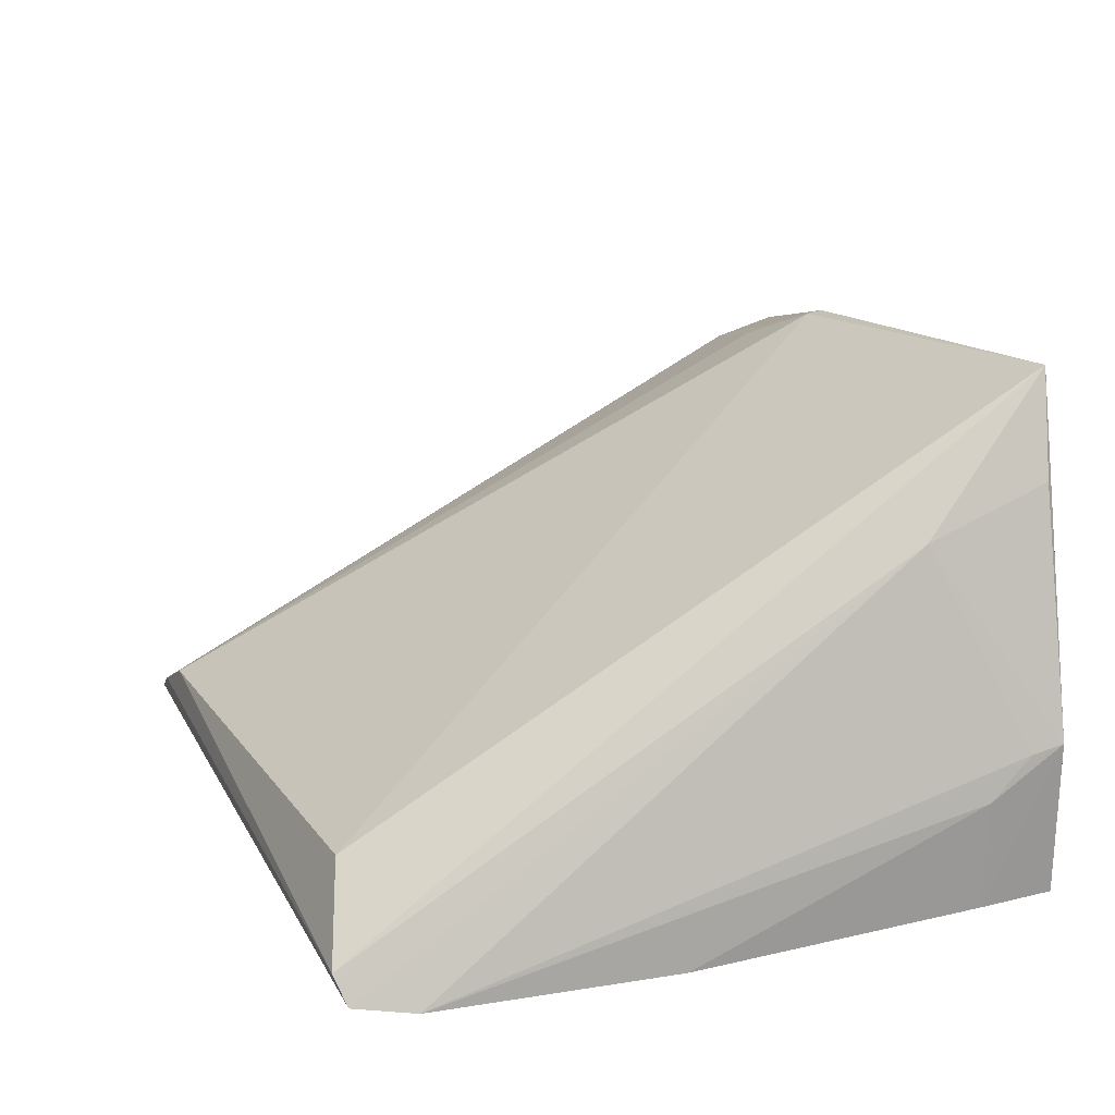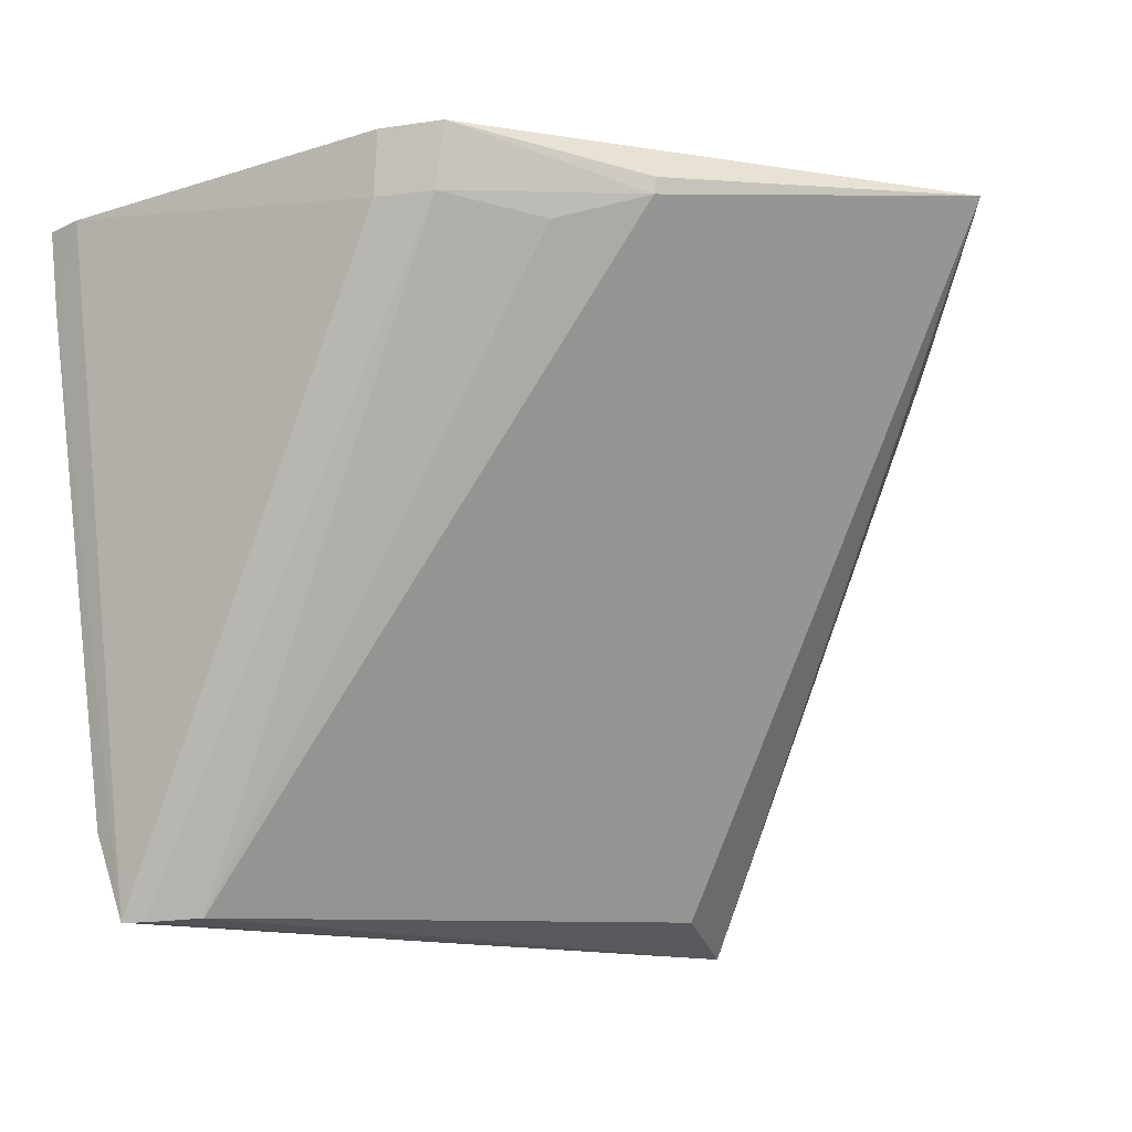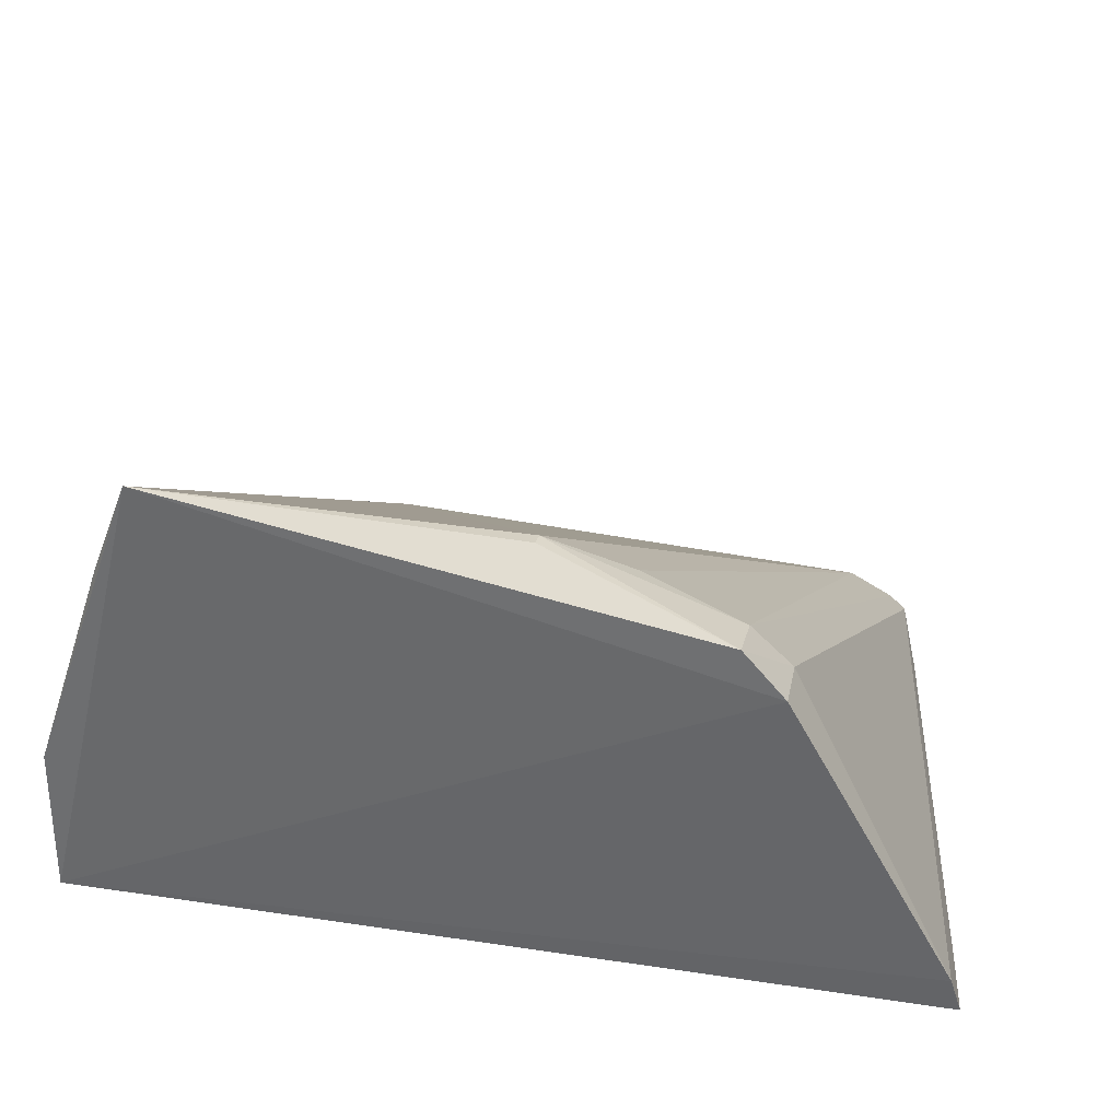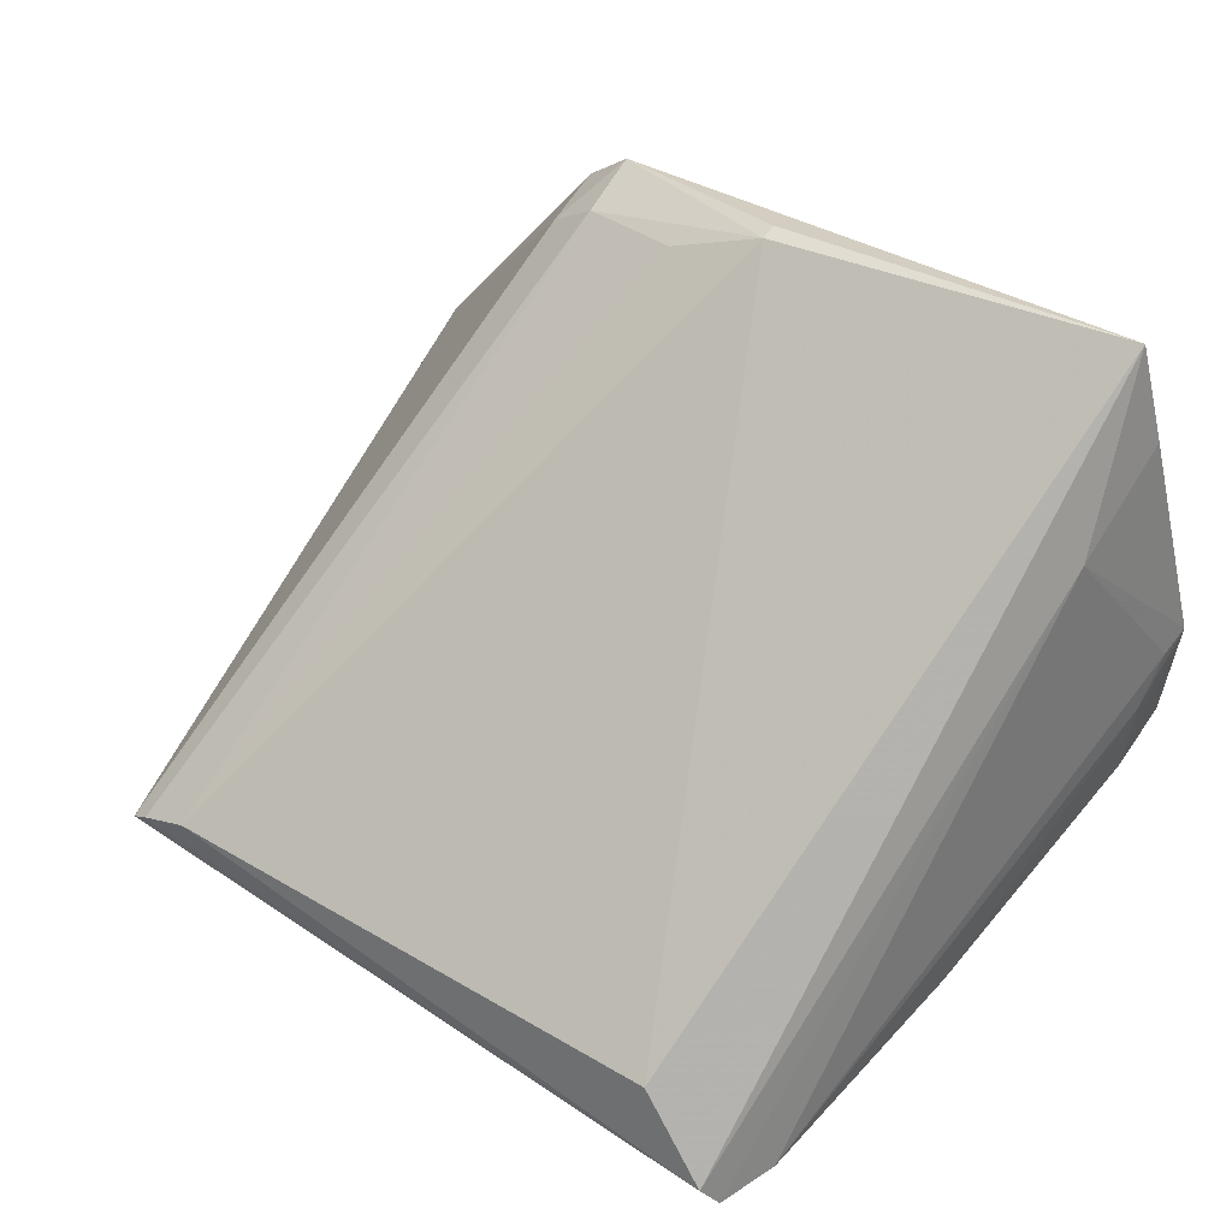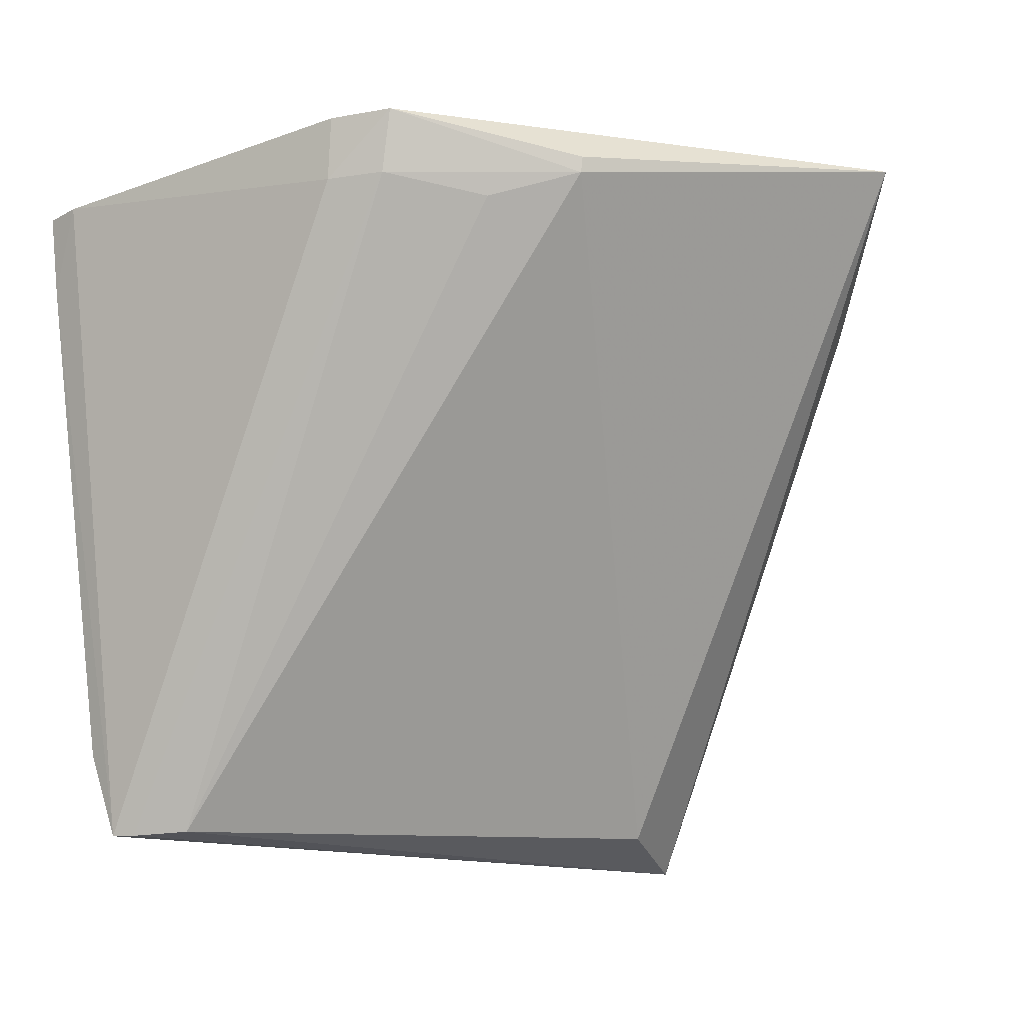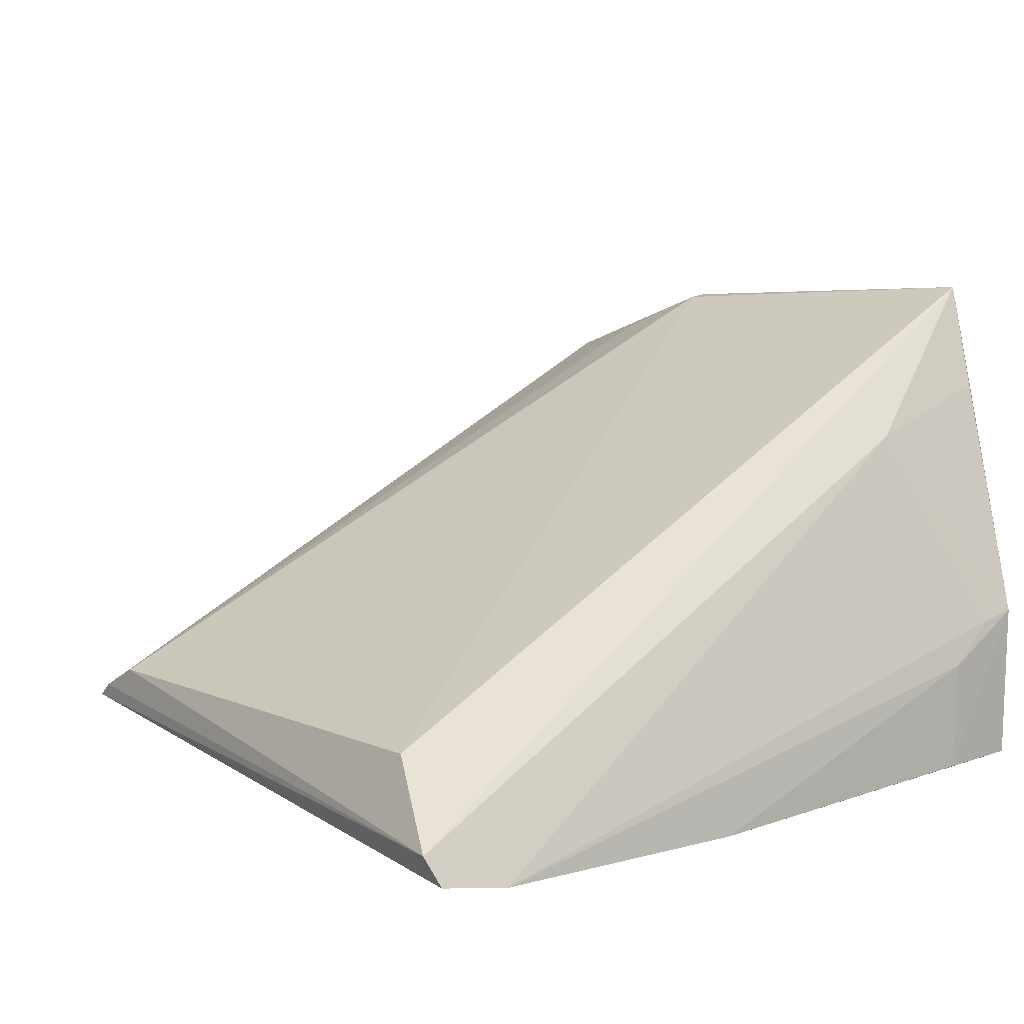
<metadata>
{"format":"obj","ext":"obj","renderer":"f3d","projection":"perspective","resolution":1024,"background":"white","views":[{"elev":22.6,"azim":67.0,"up":"+Z"},{"elev":-11.8,"azim":-32.0,"up":"+Y"},{"elev":31.8,"azim":-169.3,"up":"+Z"},{"elev":59.5,"azim":33.5,"up":"+Z"},{"elev":-13.2,"azim":-29.0,"up":"+Y"},{"elev":12.9,"azim":52.3,"up":"+Z"}]}
</metadata>
<code>
v 0.02712 0.004149 0.08314
v 0.03124 -0.04696 0.04285
v 0.03709 0.001537 0.04477
v -0.03277 0.001822 0.04363
v -0.02397 -0.051 0.04558
v 0.0343 -0.02745 0.04315
v -0.01886 0.003992 0.07111
v 0.02159 -0.04978 0.0512
v -0.02676 -0.0442 0.0426
v 0.03691 0.001669 0.05712
v -0.0319 0.002086 0.04653
v -0.0009457 -0.0001371 0.07982
v 0.02808 -0.05237 0.04565
v 0.02944 -0.05166 0.0434
v -0.03203 -0.004477 0.04337
v -0.02532 -0.051 0.04432
v 0.03031 -0.006954 0.07192
v 0.03678 -0.00423 0.05334
v -0.01558 -0.000831 0.0738
v -0.01554 0.004089 0.07497
v -0.02022 -0.05068 0.04786
v -0.01884 -0.0009827 0.07063
v 0.03043 0.00295 0.0753
v 0.03666 -0.0008647 0.05659
v 0.03699 -0.004624 0.04471
v -0.0008877 0.001129 0.07998
v -0.007602 -0.00225 0.07647
f 6 4 3
f 7 1 3
f 9 6 2
f 10 3 1
f 11 7 3
f 11 3 4
f 12 8 1
f 13 1 8
f 14 9 2
f 15 4 6
f 15 6 9
f 15 11 4
f 16 15 9
f 16 11 15
f 16 9 14
f 16 14 13
f 16 13 5
f 17 1 13
f 17 14 2
f 17 13 14
f 18 2 6
f 19 16 5
f 20 1 7
f 20 19 12
f 21 8 12
f 21 13 8
f 21 5 13
f 21 19 5
f 22 7 11
f 22 11 16
f 22 16 19
f 22 20 7
f 22 19 20
f 23 17 10
f 23 10 1
f 23 1 17
f 24 17 2
f 24 10 17
f 24 18 10
f 24 2 18
f 25 18 6
f 25 6 3
f 25 3 10
f 25 10 18
f 26 20 12
f 26 12 1
f 26 1 20
f 27 21 12
f 27 12 19
f 27 19 21

</code>
